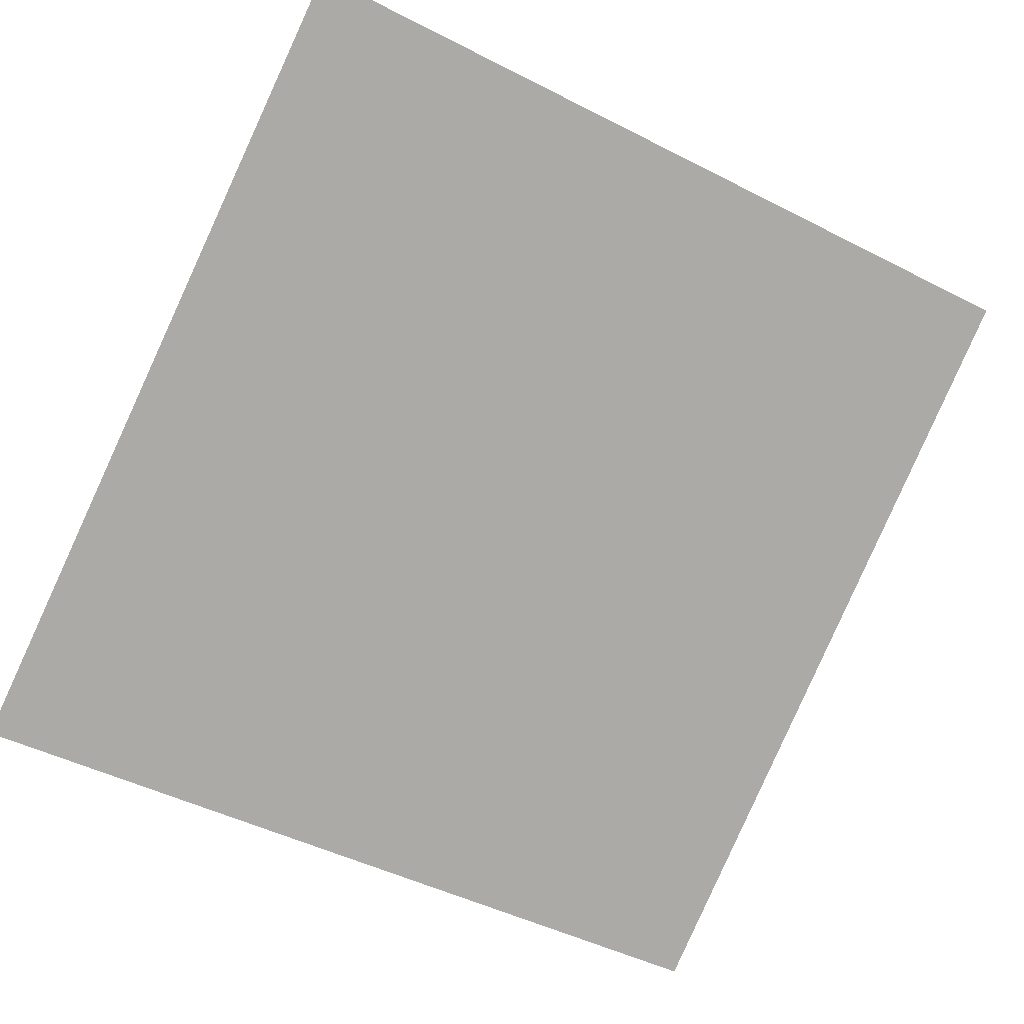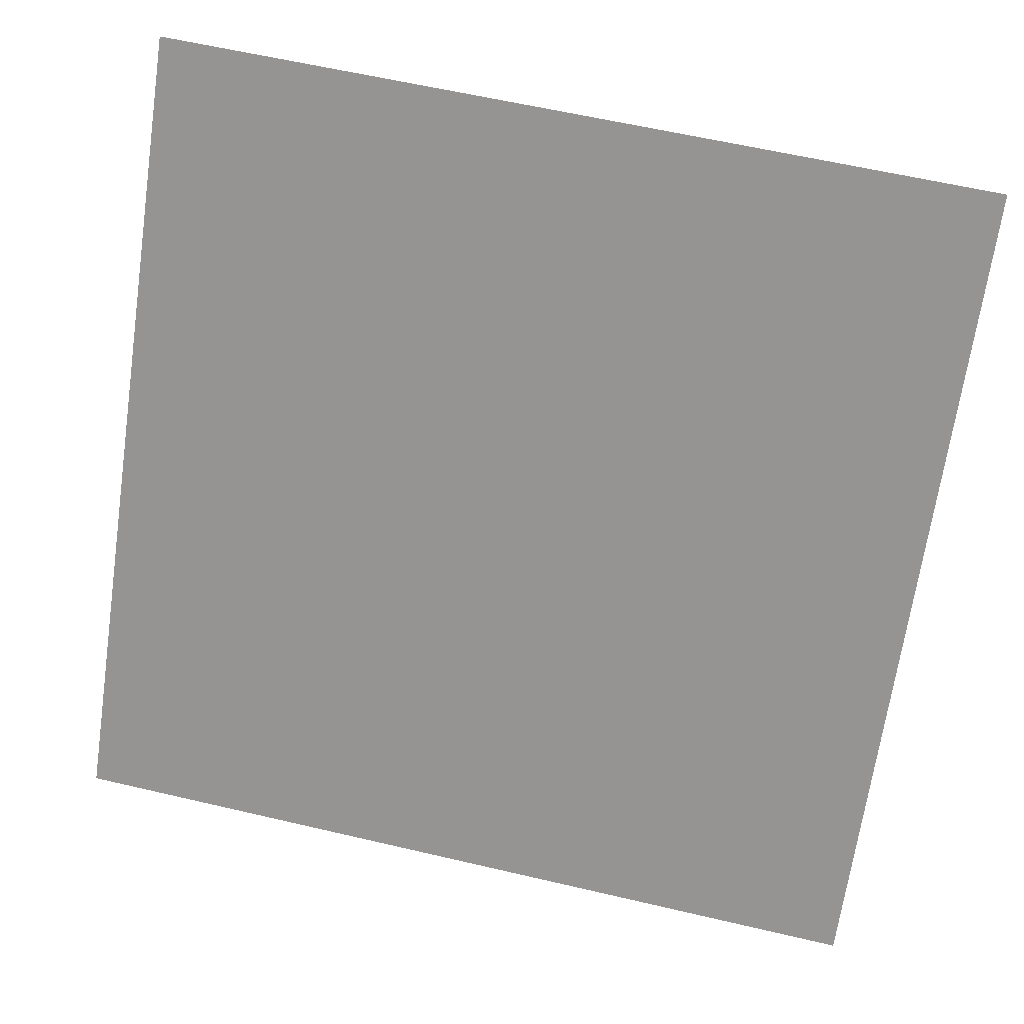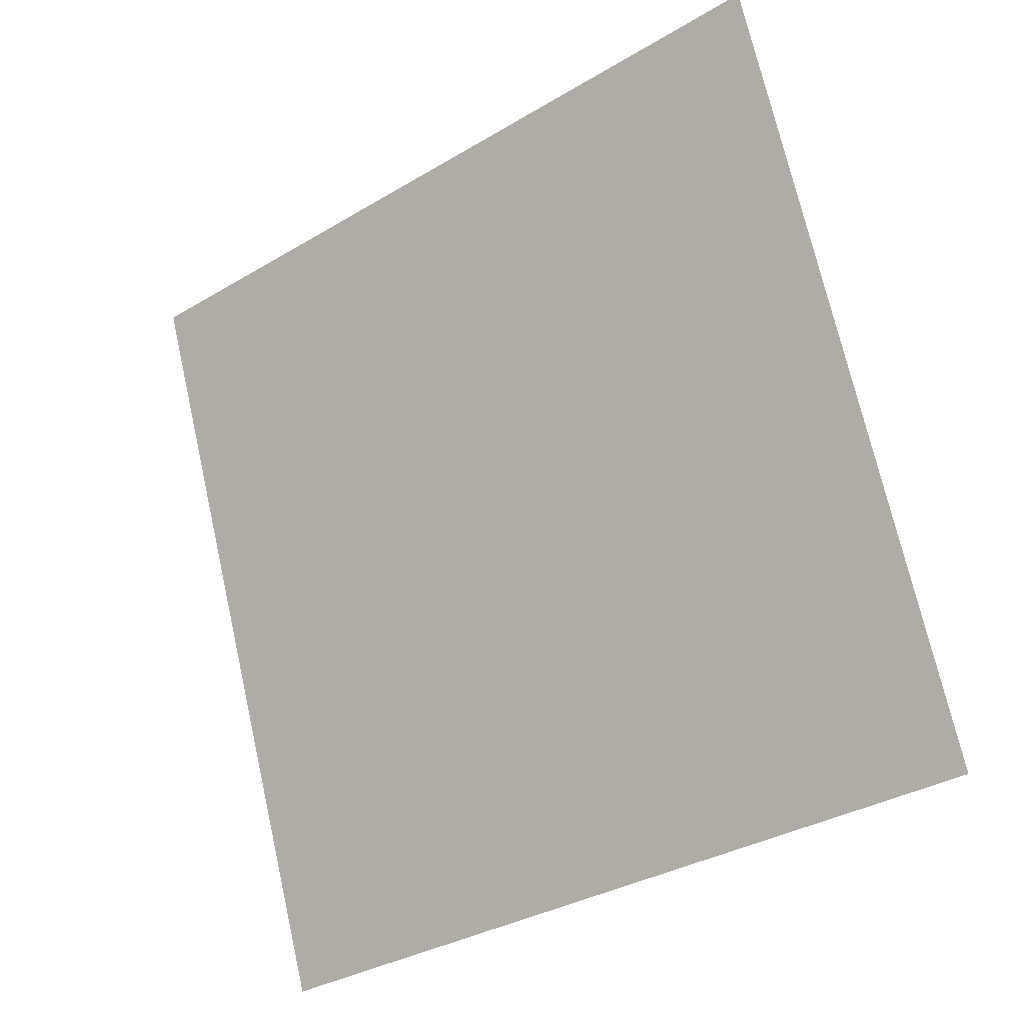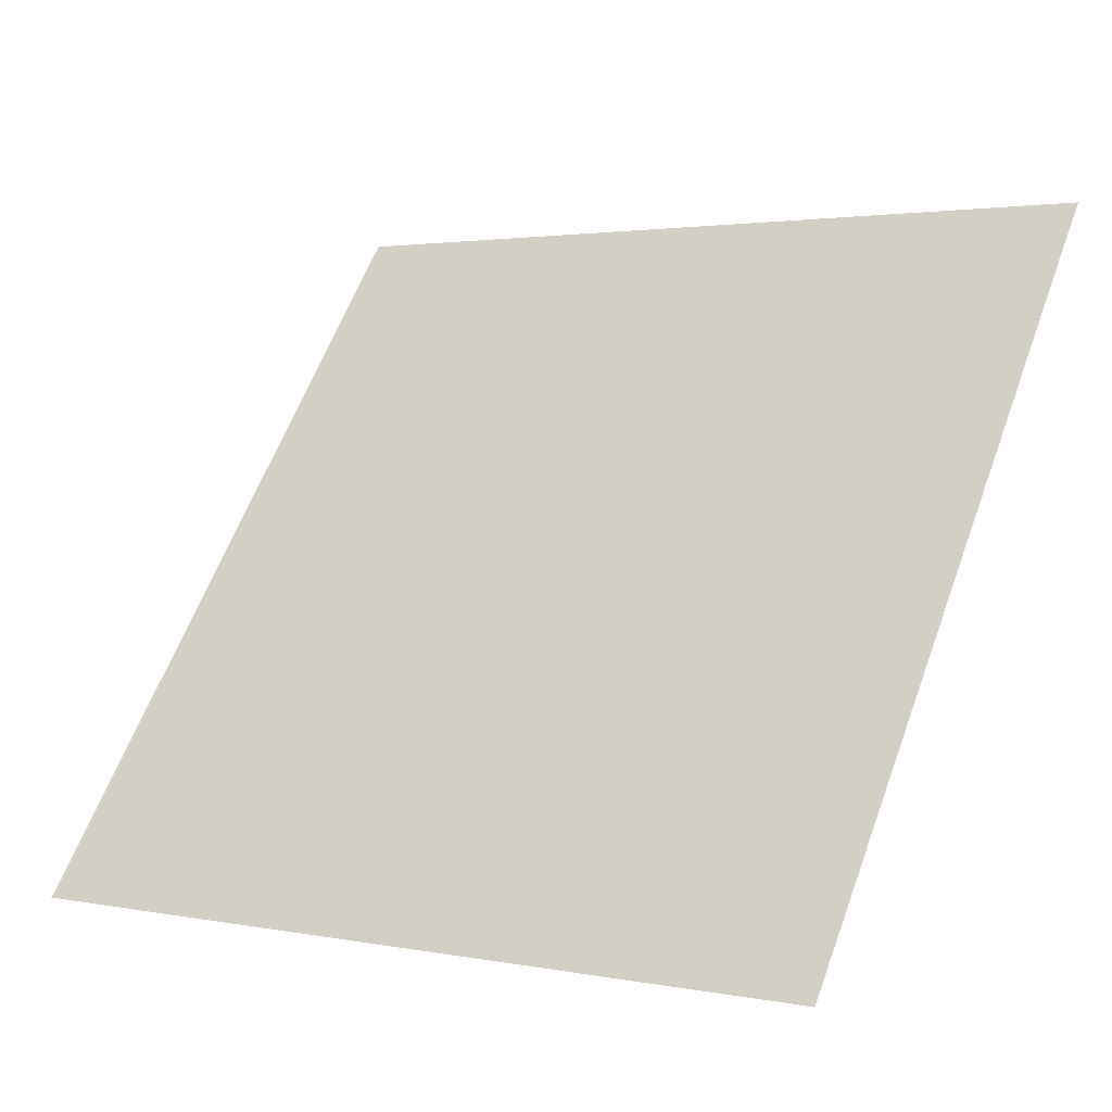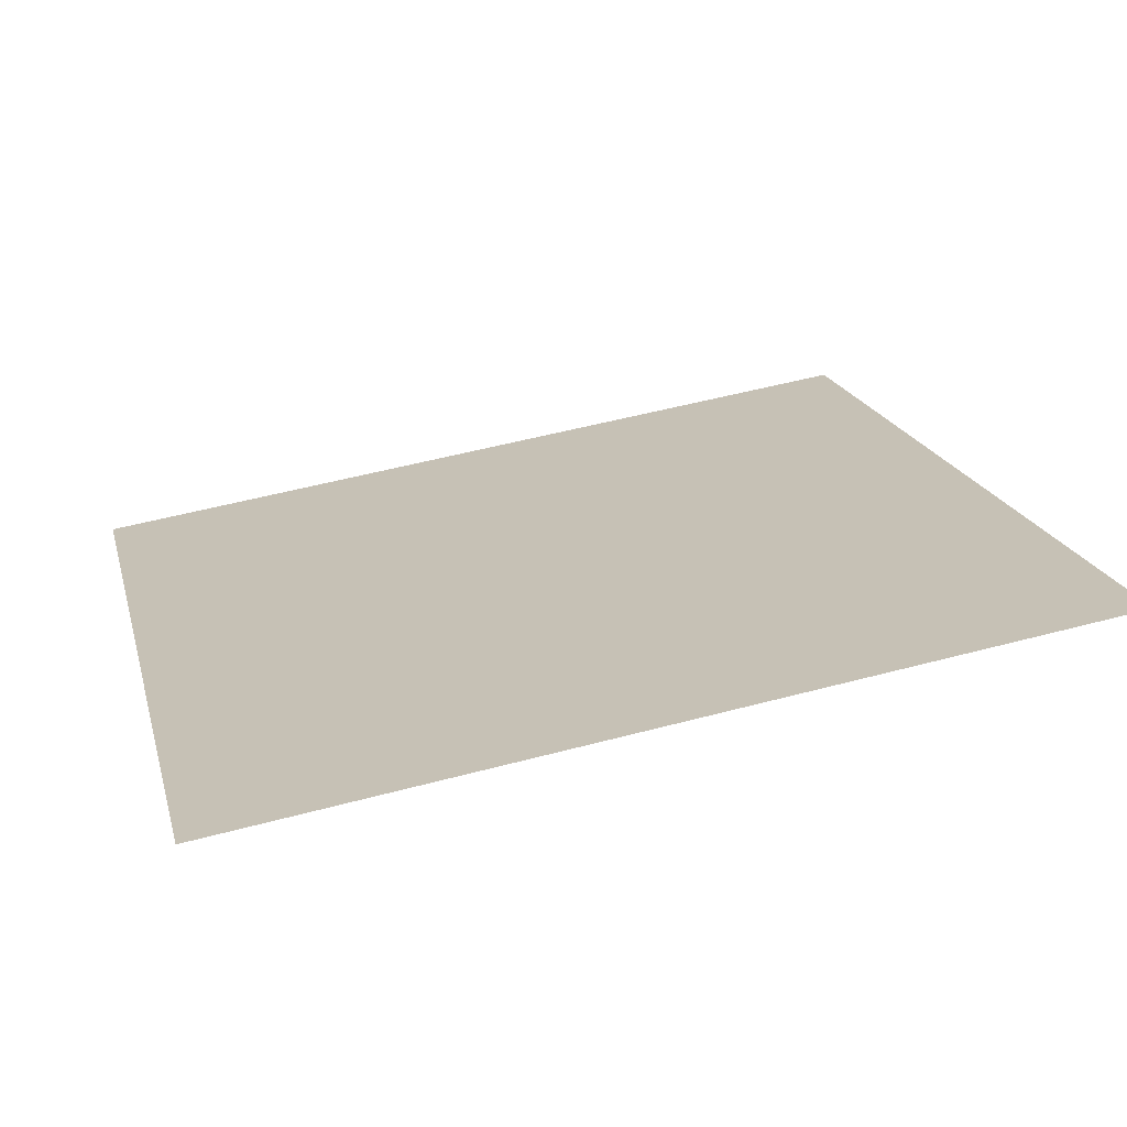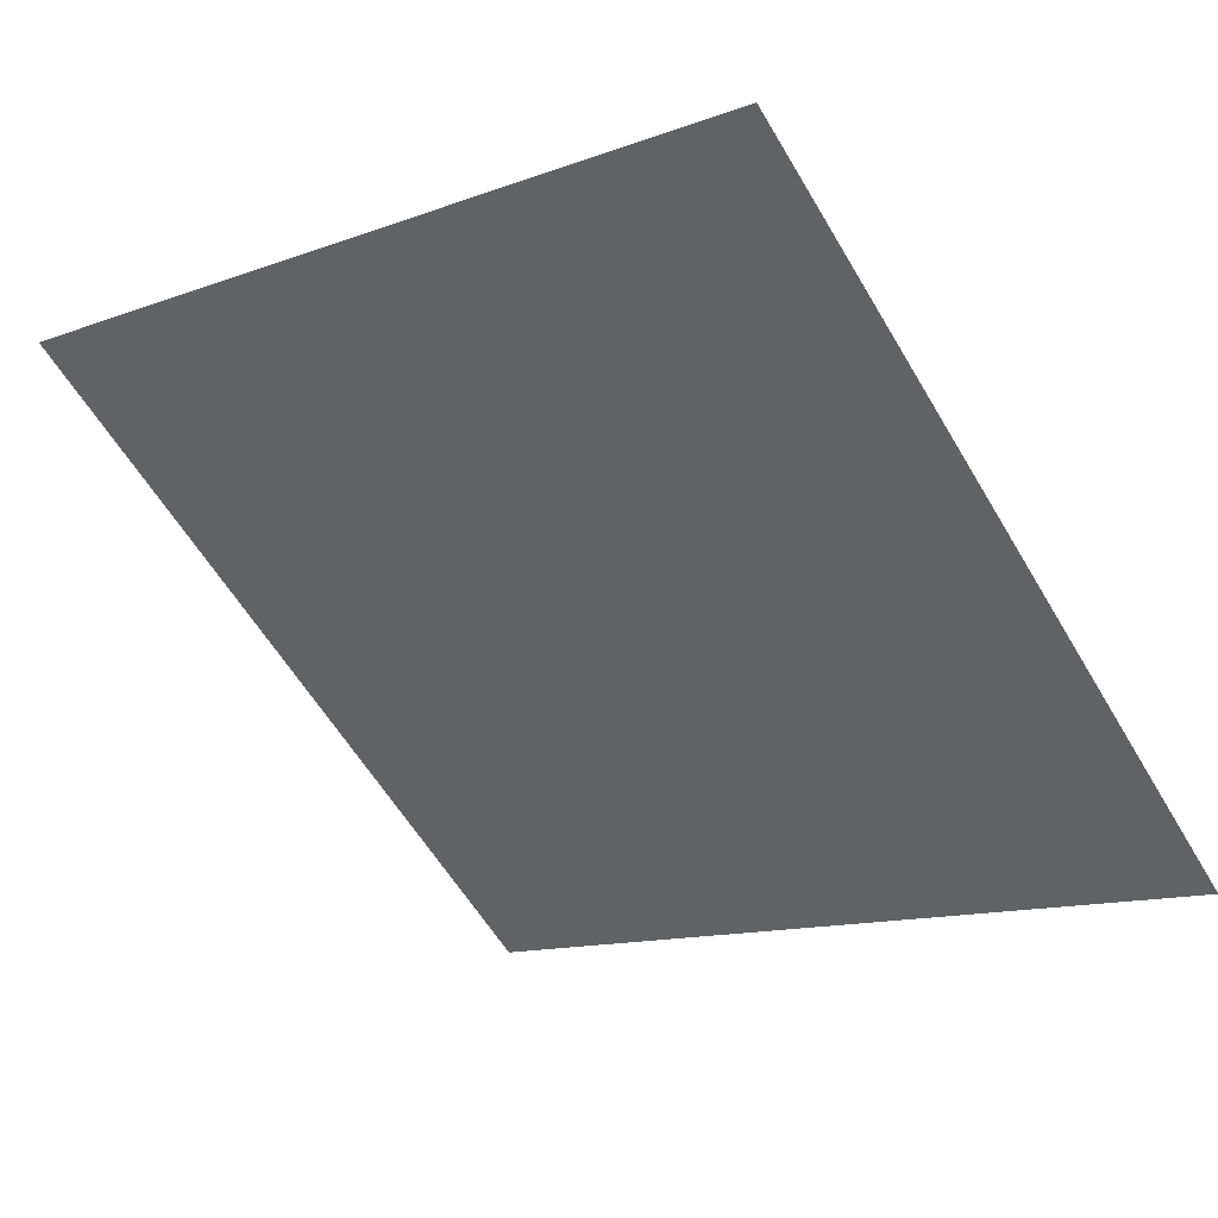
<metadata>
{"format":"obj","ext":"obj","renderer":"f3d","projection":"perspective","resolution":1024,"background":"white","views":[{"elev":-43.6,"azim":-29.8,"up":"+Y"},{"elev":58.1,"azim":12.1,"up":"+Z"},{"elev":73.1,"azim":-102.2,"up":"+Y"},{"elev":1.3,"azim":33.3,"up":"+Z"},{"elev":56.5,"azim":-15.6,"up":"+Y"},{"elev":-15.1,"azim":40.6,"up":"+Y"}]}
</metadata>
<code>
v 0.2771 0.8265 0.5677
v 0.2705 0.8267 0.5677
v 0.2706 0.8306 0.573
v 0.2772 0.8304 0.5729
f 4 3 2 1

</code>
